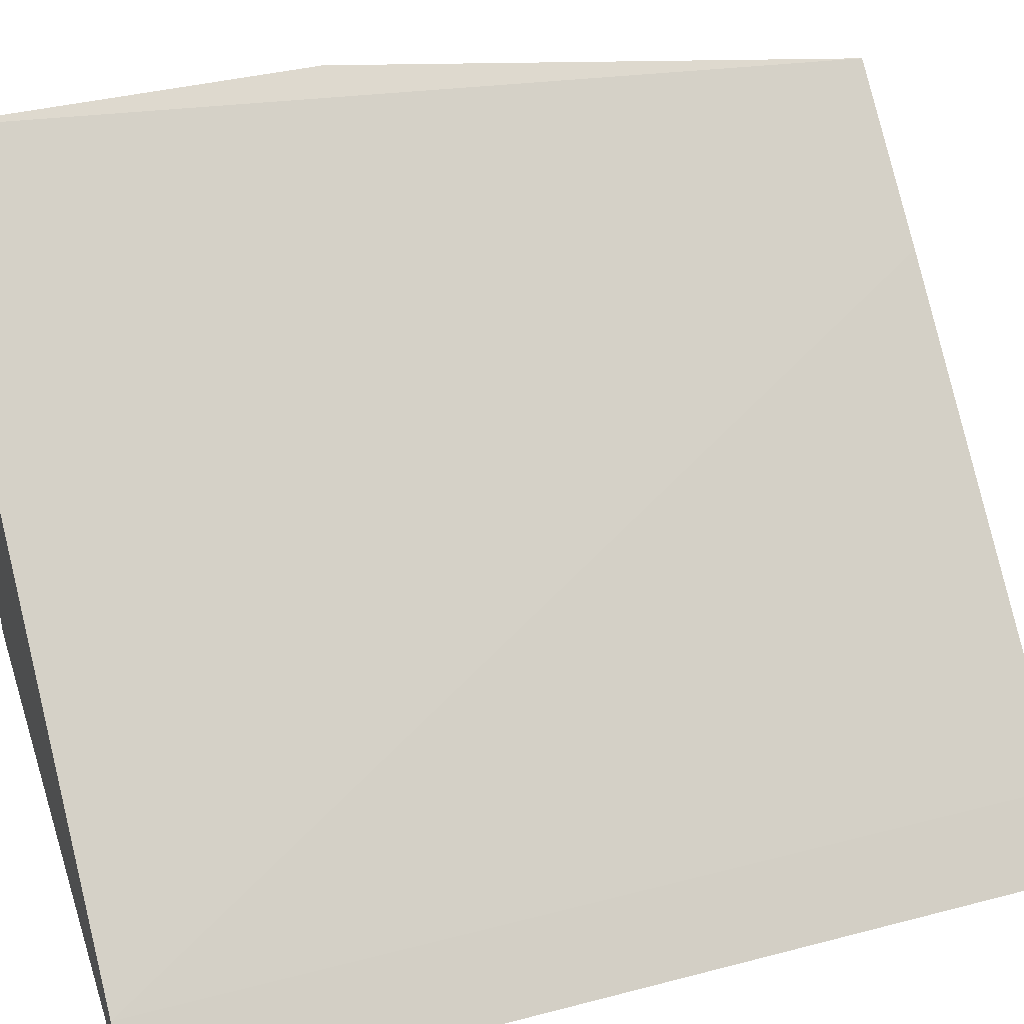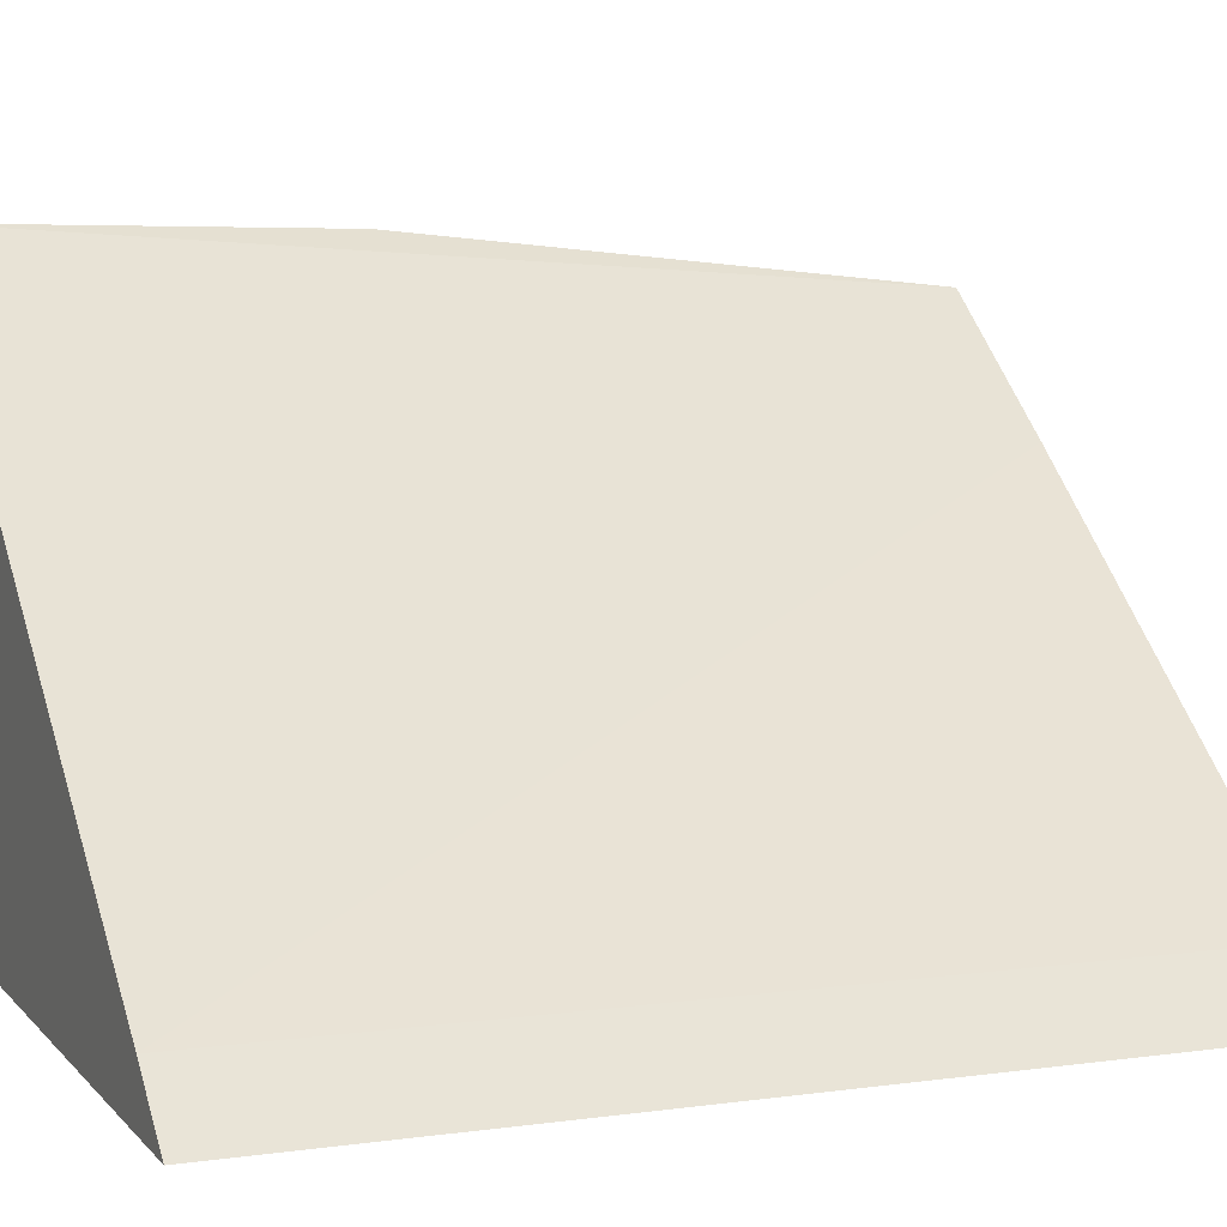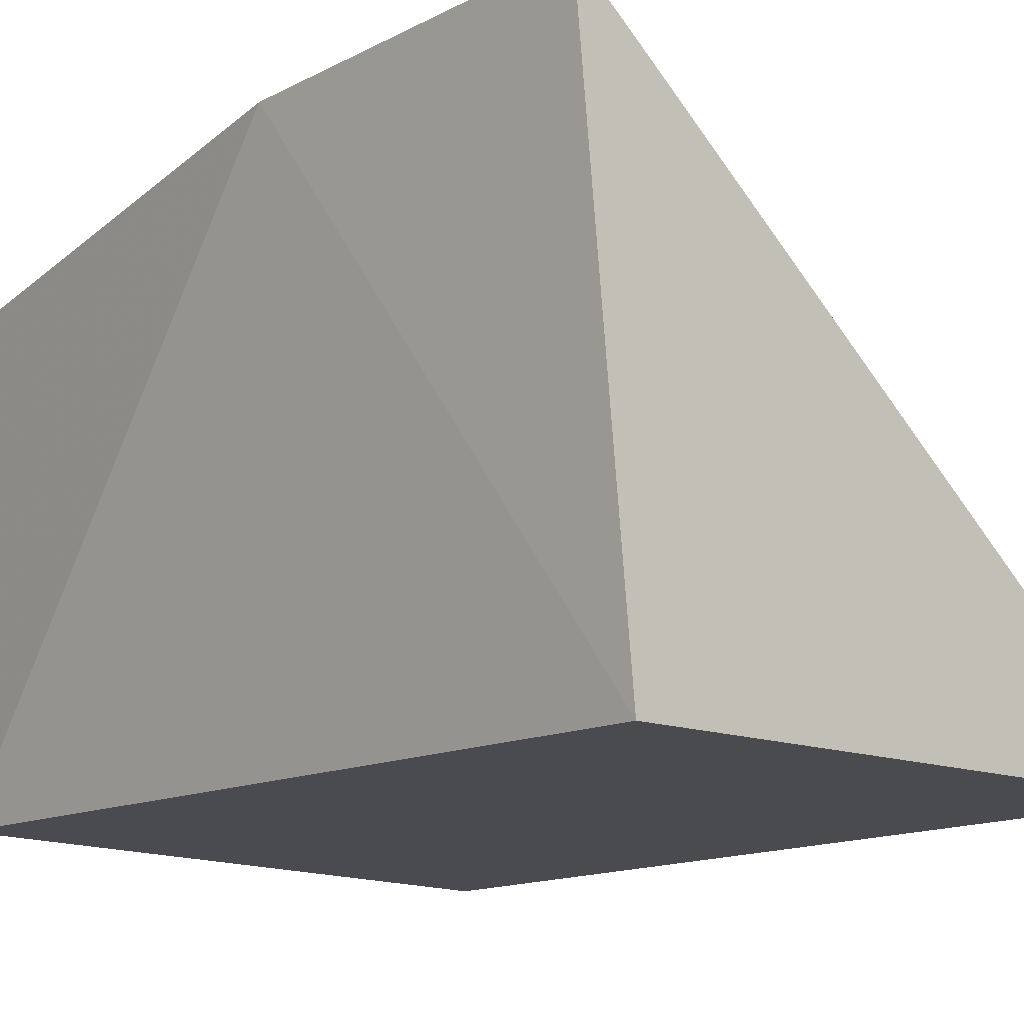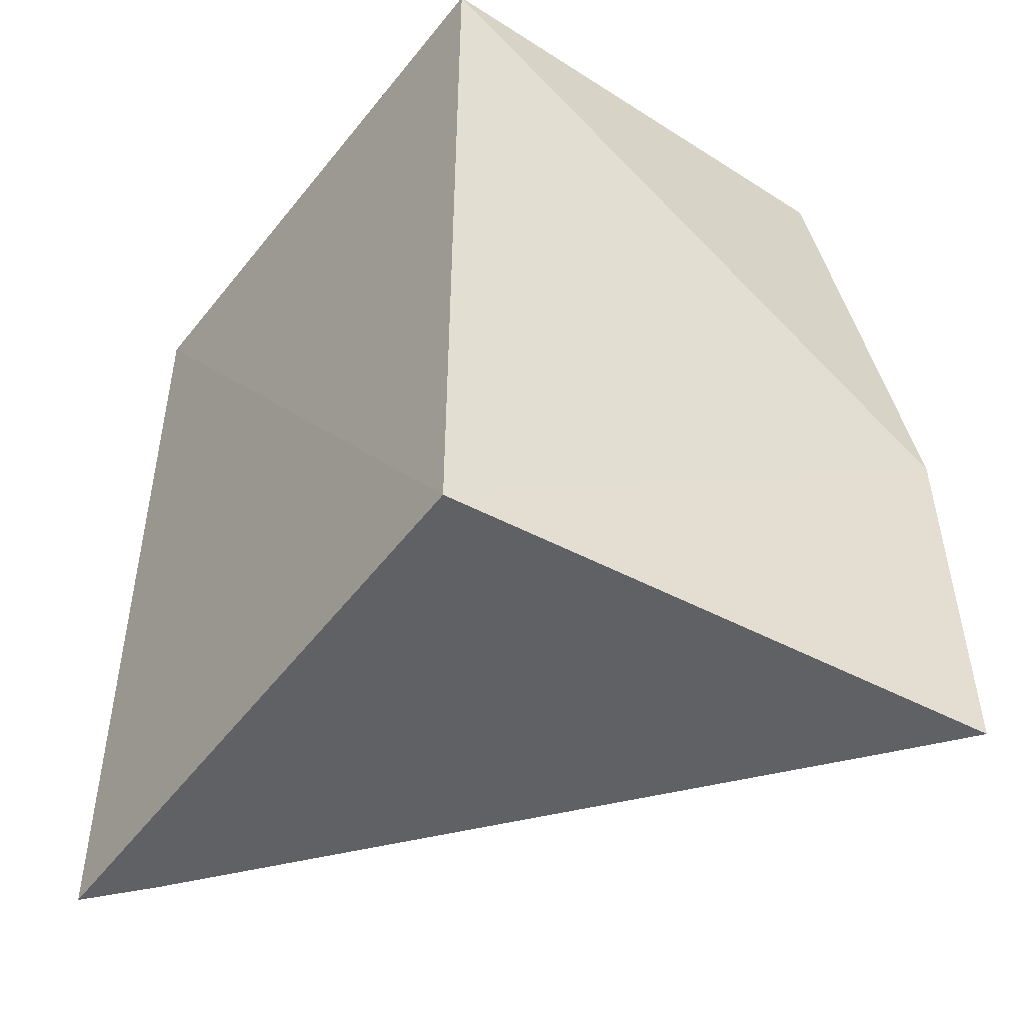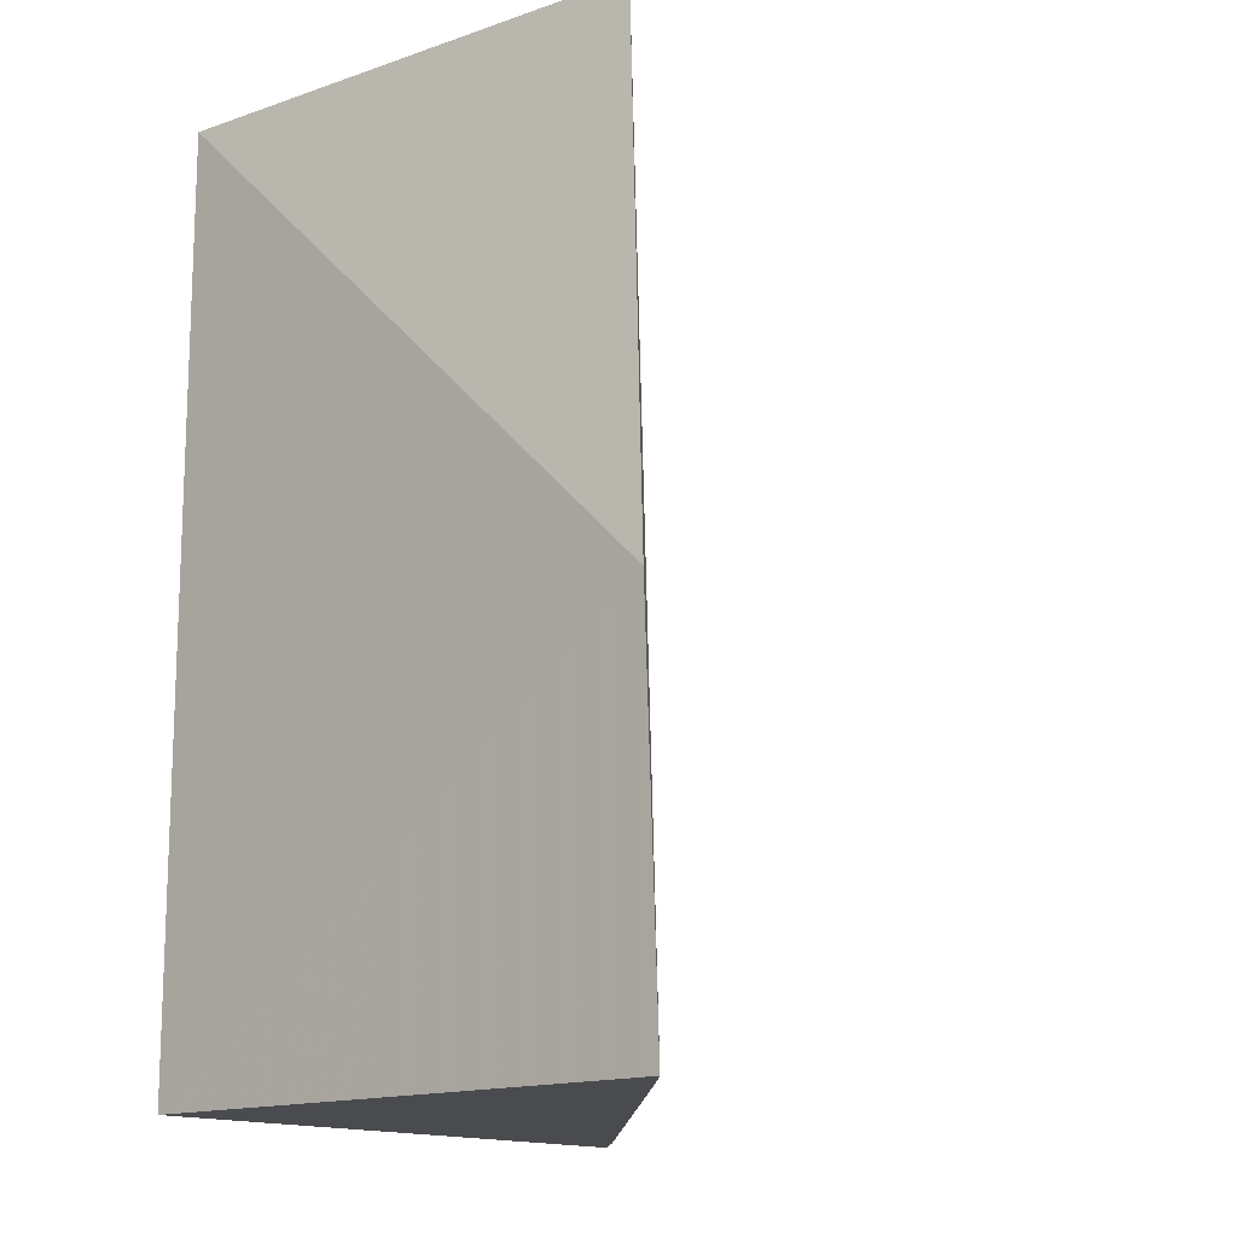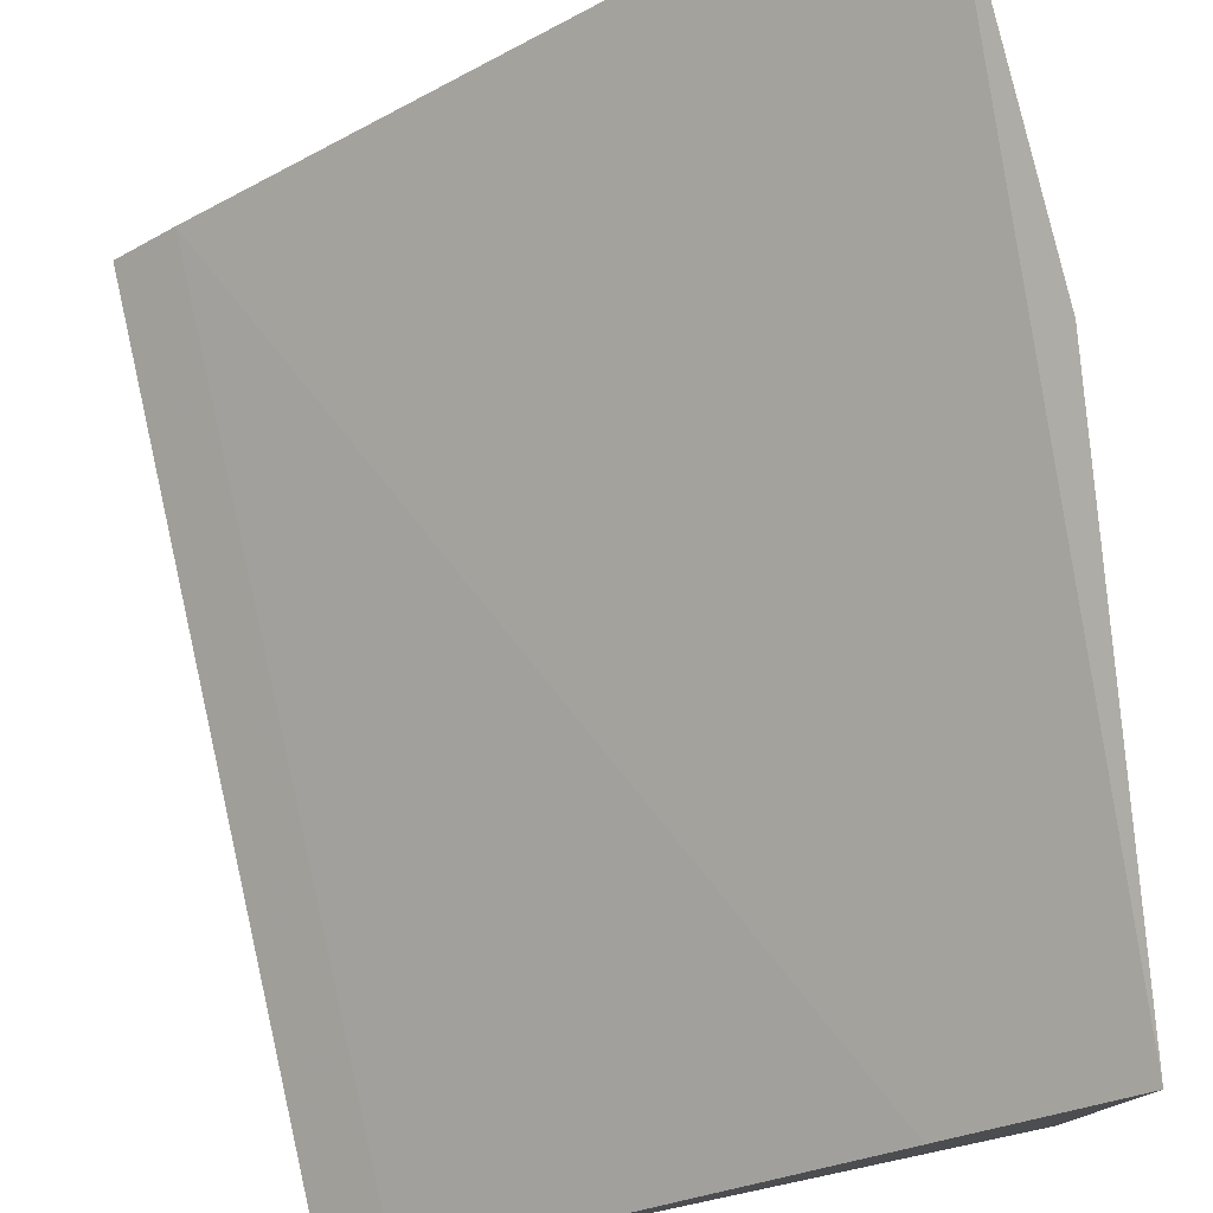
<metadata>
{"format":"obj","ext":"obj","renderer":"f3d","projection":"perspective","resolution":1024,"background":"white","views":[{"elev":40.4,"azim":-107.8,"up":"+Y"},{"elev":8.2,"azim":-112.8,"up":"+Y"},{"elev":-13.3,"azim":138.3,"up":"+Y"},{"elev":-50.4,"azim":54.5,"up":"+Z"},{"elev":-14.3,"azim":126.8,"up":"+Z"},{"elev":78.1,"azim":-11.9,"up":"+Y"}]}
</metadata>
<code>
v -0.3409 -0.02204 0.0545
v -0.3409 -0.02204 -0.05318
v -0.3335 0.04458 -0.008119
v -0.3404 0.03797 0.05454
v -0.4165 -0.02219 -0.05301
v -0.4149 -0.02411 0.05455
v -0.3343 0.0456 -0.05304
v -0.3587 0.02315 0.05454
v -0.409 -0.01563 -0.05302
v -0.4073 -0.01755 0.05455
v -0.3435 0.03819 -0.05304
f 1 2 3
f 1 3 4
f 6 5 2
f 6 2 1
f 6 1 4
f 7 3 2
f 7 4 3
f 9 5 6
f 9 2 5
f 10 9 6
f 10 8 9
f 10 6 4
f 10 4 8
f 11 9 8
f 11 7 2
f 11 2 9
f 11 8 4
f 11 4 7

</code>
